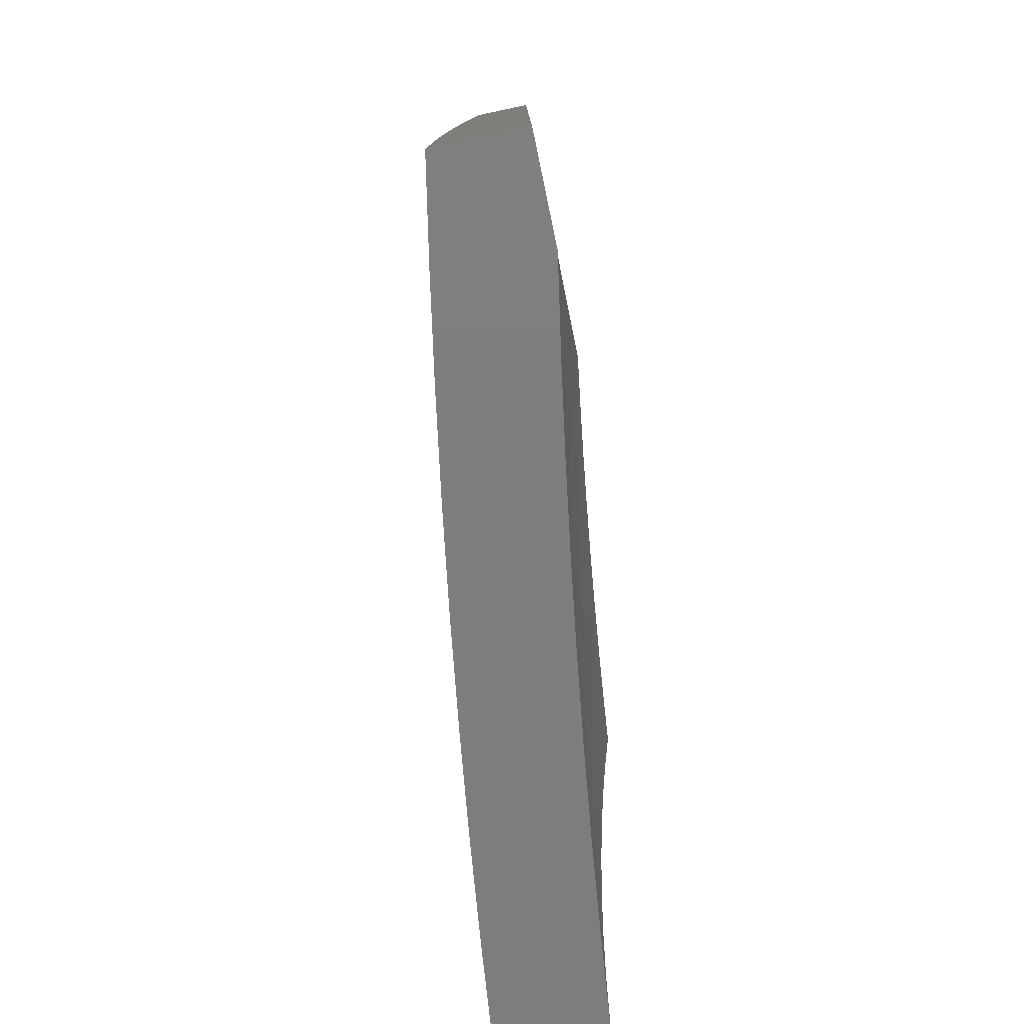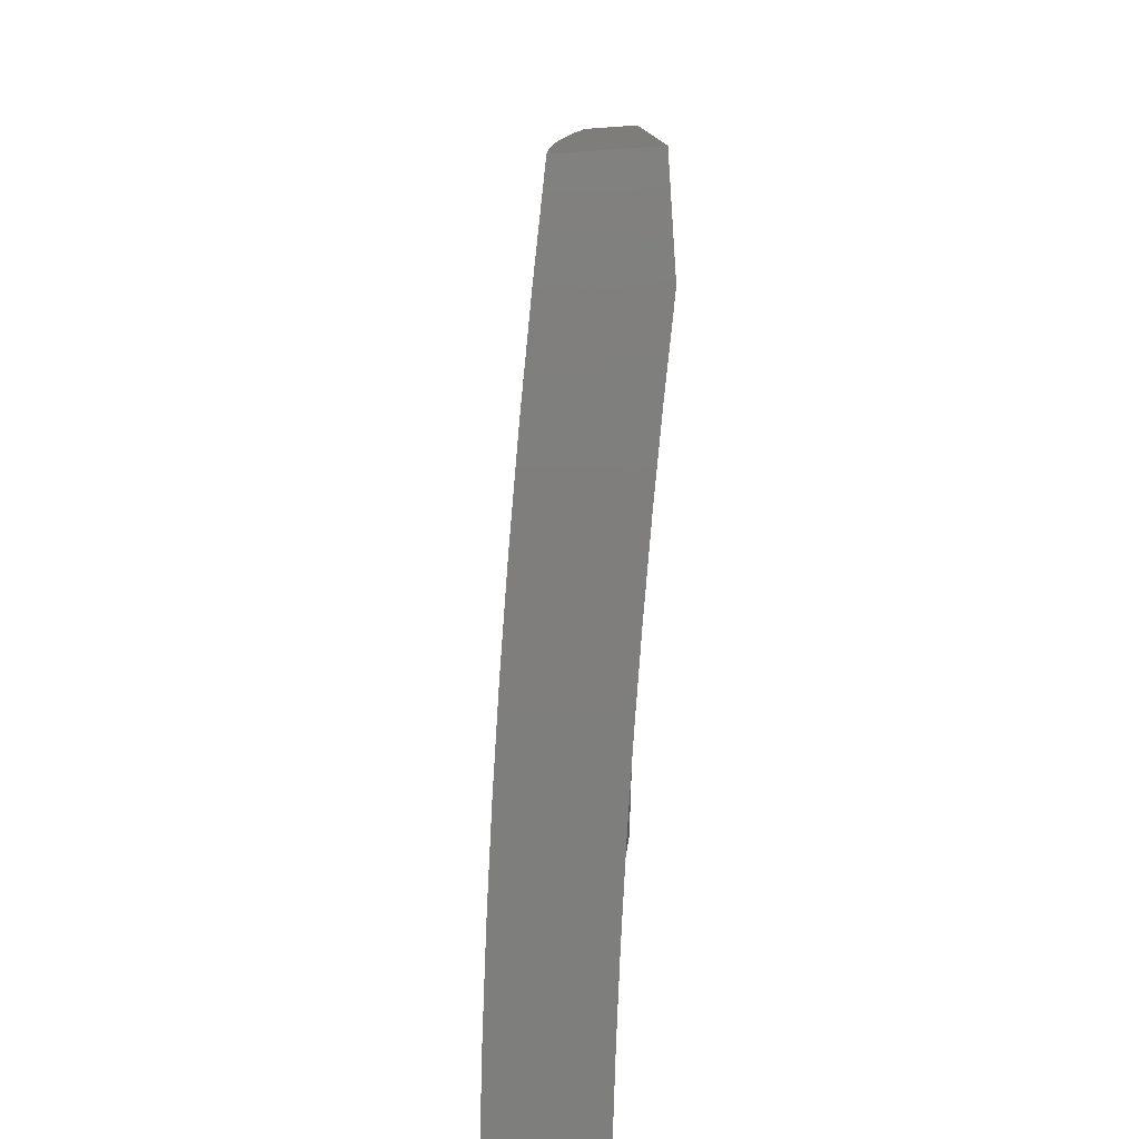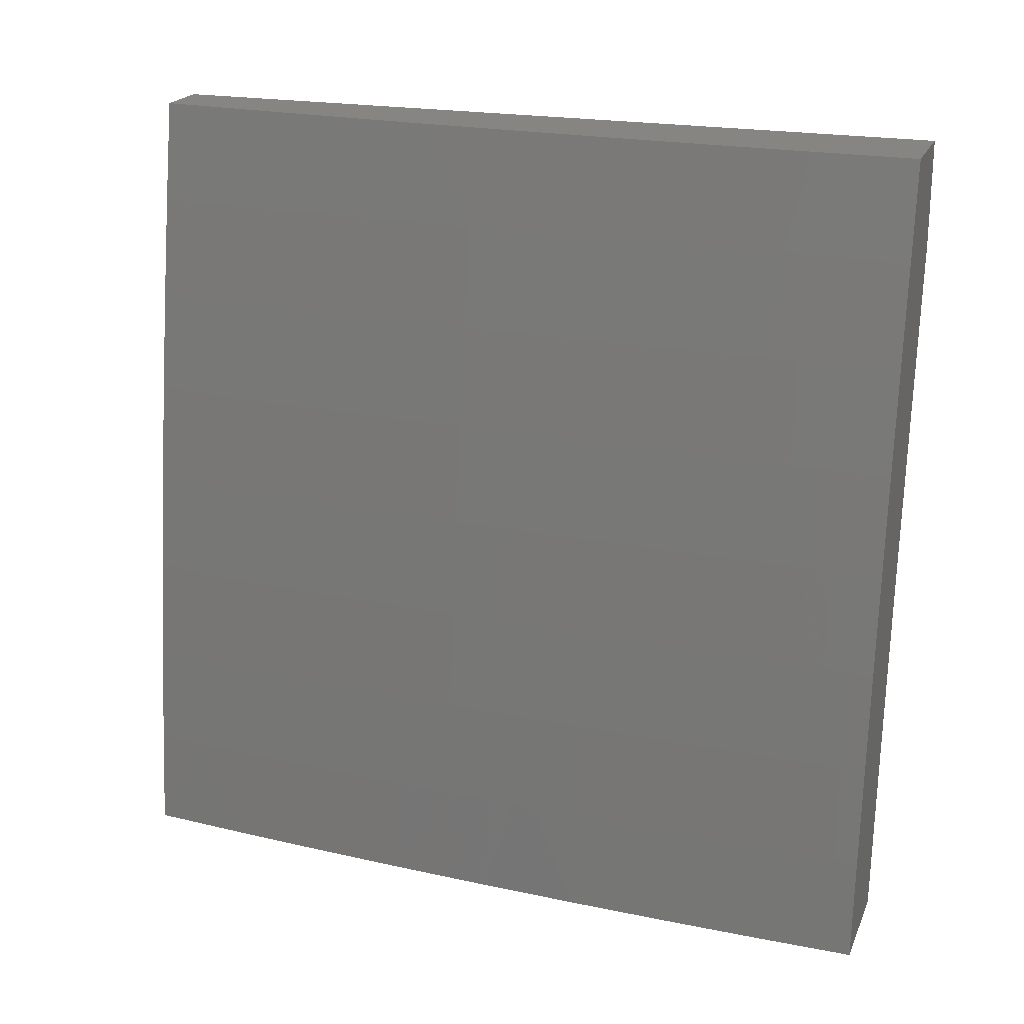
<metadata>
{"format":"stl","ext":"stl","renderer":"f3d","projection":"perspective","resolution":1024,"background":"white","views":[{"elev":-77.8,"azim":-168.1,"up":"+Z"},{"elev":-78.2,"azim":-176.0,"up":"+Z"},{"elev":21.2,"azim":108.8,"up":"+Y"}]}
</metadata>
<code>
# stl→obj: 357 verts, 710 faces
v 11.24 1.126 0
v 11.24 1.126 0.03078
v 11.25 1 0
v 11.24 1.126 0.06159
v 11.25 1 0.1252
v 11.24 1.126 0.09243
v 11.24 1.126 0.1233
v 11.23 1.251 0.1233
v 11.23 1.251 0.1542
v 11.21 1.376 0.1542
v 11.21 1.376 0.1852
v 11.19 1.501 0.1852
v 11.19 1.501 0.2161
v 11.18 1.627 0.1852
v 11.17 1.626 0.2161
v 11.16 1.754 0.1852
v 11.15 1.754 0.2161
v 11.13 1.88 0.2161
v 11.13 1.88 0.2471
v 11.11 2 0.2503
v 11.13 1.88 0.2782
v 11.13 1.88 0.3092
v 11.15 1.753 0.2782
v 11.15 1.753 0.3092
v 11.17 1.626 0.3092
v 11.17 1.626 0.3403
v 11.19 1.501 0.3403
v 11.19 1.501 0.3715
v 11.21 1.376 0.3403
v 11.21 1.375 0.3715
v 11.22 1.25 0.3403
v 11.22 1.25 0.3715
v 11.24 1.125 0.3403
v 11.24 1.125 0.3715
v 11.25 1 0.3754
v 11.23 1.125 0.4026
v 11.23 1.125 0.4338
v 11.22 1.25 0.4338
v 11.22 1.25 0.465
v 11.2 1.375 0.465
v 11.2 1.375 0.4963
v 11.19 1.5 0.4963
v 11.18 1.5 0.5276
v 11.17 1.626 0.4963
v 11.17 1.625 0.5276
v 11.15 1.752 0.4963
v 11.15 1.752 0.5276
v 11.12 1.879 0.5276
v 11.12 1.878 0.5589
v 11.1 2 0.5005
v 11.1 2 0.6255
v 11.23 1.251 0.03078
v 11.23 1.251 0
v 11.21 1.376 0.03078
v 11.21 1.377 0
v 11.2 1.502 0.03078
v 11.2 1.502 0
v 11.18 1.627 0
v 11.18 1.627 0.03078
v 11.16 1.751 0
v 11.16 1.754 0.03078
v 11.14 1.876 0
v 11.14 1.881 0.03078
v 11.11 2 0
v 11.13 1.881 0.06159
v 11.11 2 0.1252
v 11.13 1.881 0.09243
v 11.13 1.88 0.1233
v 11.16 1.754 0.09243
v 11.16 1.754 0.1233
v 11.18 1.627 0.1233
v 11.18 1.627 0.1542
v 11.19 1.501 0.1542
v 11.13 1.88 0.1852
v 11.13 1.88 0.1542
v 11.11 2 0.3754
v 11.13 1.88 0.3403
v 11.15 1.753 0.3403
v 11.17 1.626 0.3715
v 11.19 1.501 0.4026
v 11.21 1.375 0.4026
v 11.22 1.25 0.4026
v 11.13 1.879 0.4338
v 11.13 1.879 0.4026
v 11.13 1.88 0.3715
v 11.15 1.753 0.3715
v 11.09 2 0.7504
v 11.12 1.877 0.6844
v 11.12 1.878 0.6216
v 11.14 1.752 0.5589
v 11.16 1.625 0.5589
v 11.18 1.5 0.5589
v 11.2 1.375 0.5276
v 11.22 1.249 0.4963
v 11.23 1.124 0.465
v 11.24 1 0.5004
v 11.08 2 0.8752
v 11.11 1.876 0.8103
v 11.11 1.877 0.7473
v 11.14 1.751 0.6844
v 11.14 1.751 0.6216
v 11.16 1.624 0.6844
v 11.16 1.625 0.6216
v 11.18 1.499 0.6844
v 11.18 1.499 0.6216
v 11.2 1.374 0.6216
v 11.2 1.374 0.5589
v 11.21 1.249 0.5589
v 11.22 1.249 0.5276
v 11.23 1.124 0.5276
v 11.23 1.124 0.4963
v 11.07 2 1
v 11.1 1.874 0.9367
v 11.1 1.875 0.8734
v 11.13 1.75 0.8103
v 11.13 1.75 0.7473
v 11.15 1.623 0.8103
v 11.15 1.624 0.7473
v 11.17 1.498 0.8103
v 11.17 1.498 0.7473
v 11.19 1.373 0.7473
v 11.19 1.373 0.6844
v 11.21 1.248 0.6844
v 11.21 1.249 0.6216
v 11.23 1.124 0.6216
v 11.23 1.124 0.5589
v 11.24 1 0.6254
v 11.09 1.876 1
v 11.11 1.751 1
v 11.12 1.748 0.9367
v 11.13 1.627 1
v 11.14 1.622 0.9367
v 11.15 1.502 1
v 11.16 1.497 0.9367
v 11.17 1.377 1
v 11.18 1.371 0.9367
v 11.19 1.251 1
v 11.19 1.246 0.9367
v 11.2 1.126 1
v 11.2 1.121 0.9367
v 11.21 1 1
v 11.22 1 0.8752
v 11.23 1 0.7504
v 11.21 1.122 0.8103
v 11.21 1.122 0.8734
v 11.22 1.123 0.6844
v 11.22 1.123 0.7473
v 11.2 1.247 0.8103
v 11.2 1.247 0.8734
v 11.18 1.372 0.8734
v 11.24 1.125 0.3092
v 11.25 1 0.2503
v 11.24 1.125 0.2782
v 11.24 1.125 0.2471
v 11.22 1.25 0.2782
v 11.22 1.251 0.2471
v 11.21 1.376 0.2782
v 11.21 1.376 0.2471
v 11.19 1.501 0.2782
v 11.19 1.501 0.2471
v 11.17 1.626 0.2471
v 11.24 1.125 0.1852
v 11.24 1.125 0.2161
v 11.23 1.251 0.06159
v 11.21 1.376 0.06159
v 11.2 1.502 0.06159
v 11.23 1.251 0.09243
v 11.21 1.376 0.09243
v 11.19 1.502 0.09243
v 11.18 1.627 0.06159
v 11.24 1.125 0.1542
v 11.23 1.251 0.1852
v 11.23 1.251 0.2161
v 11.21 1.376 0.2161
v 11.22 1.25 0.3092
v 11.21 1.376 0.3092
v 11.19 1.501 0.3092
v 11.17 1.626 0.2782
v 11.15 1.754 0.2471
v 11.2 1.248 0.7473
v 11.21 1.376 0.1233
v 11.2 1.375 0.4338
v 11.19 1.5 0.4338
v 11.17 1.626 0.4026
v 11.18 1.372 0.8103
v 11.19 1.502 0.1233
v 11.18 1.627 0.09243
v 11.16 1.754 0.06159
v 11.19 1.5 0.465
v 11.17 1.626 0.465
v 11.15 1.753 0.465
v 11.13 1.879 0.4963
v 11.16 1.497 0.8734
v 11.17 1.626 0.4338
v 11.15 1.753 0.4026
v 11.15 1.623 0.8734
v 11.16 1.754 0.1542
v 11.15 1.753 0.4338
v 11.13 1.879 0.465
v 11.13 1.749 0.8734
v 11 1.87 0
v 11.02 1.761 0
v 11 1.869 0.0326
v 11.02 1.76 0.06158
v 11 1.869 0.06521
v 11 1.867 0.0978
v 11.02 1.76 0.1233
v 11 1.865 0.1304
v 11 1.863 0.1629
v 11.02 1.76 0.1851
v 11 1.86 0.1955
v 11 1.857 0.228
v 11.02 1.76 0.2471
v 11 1.853 0.2604
v 11 1.849 0.2928
v 11.01 1.76 0.3092
v 11 1.844 0.3251
v 11 1.839 0.3573
v 11.01 1.759 0.3714
v 11 1.833 0.3894
v 11 1.826 0.4214
v 11.01 1.759 0.4338
v 11 1.82 0.4533
v 11 1.812 0.4851
v 11.01 1.759 0.4962
v 11 1.804 0.5167
v 11 1.796 0.5482
v 11.01 1.758 0.5588
v 11 1.787 0.5796
v 11 1.778 0.6108
v 11 1.758 0.6215
v 11 1.768 0.6419
v 11 1.757 0.6727
v 11.02 1.648 0.6215
v 11.02 1.648 0.6843
v 11.04 1.539 0.6215
v 11.03 1.539 0.6843
v 11.05 1.431 0.6215
v 11.05 1.43 0.6843
v 11.06 1.322 0.6843
v 11.06 1.322 0.7473
v 11.07 1.213 0.7473
v 11.07 1.213 0.8103
v 11.08 1.105 0.8103
v 11.08 1.105 0.8734
v 11.09 1 0.8752
v 11.07 1.104 0.9367
v 11.08 1 1
v 11.07 1.077 1
v 11.04 1.653 0
v 11.04 1.651 0.06158
v 11.04 1.651 0.1233
v 11.05 1.542 0.06158
v 11.05 1.542 0.1233
v 11.07 1.433 0.06158
v 11.07 1.433 0.1233
v 11.08 1.324 0.1233
v 11.08 1.324 0.1851
v 11.09 1.216 0.1851
v 11.09 1.216 0.2471
v 11.1 1.108 0.2471
v 11.1 1.107 0.3092
v 11.12 1 0.2503
v 11.11 1 0.3754
v 11.05 1.545 0
v 11.07 1.436 0
v 11.08 1.327 0
v 11.08 1.324 0.06158
v 11.09 1.216 0.1233
v 11.11 1.108 0.1851
v 11.1 1.218 0
v 11.1 1.216 0.06158
v 11.11 1.108 0.1233
v 11.12 1 0.1252
v 11.11 1.109 0
v 11.11 1.108 0.06158
v 11.12 1 0
v 11.11 1 0.5004
v 11.1 1.107 0.4338
v 11.1 1.107 0.3714
v 11.09 1.216 0.3092
v 11.08 1.324 0.2471
v 11.07 1.433 0.1851
v 11.05 1.541 0.1851
v 11.04 1.651 0.1851
v 11.1 1 0.6254
v 11.09 1.107 0.5588
v 11.1 1.107 0.4962
v 11.09 1.215 0.4338
v 11.09 1.215 0.3714
v 11.08 1.324 0.3714
v 11.08 1.324 0.3092
v 11.06 1.432 0.3092
v 11.07 1.433 0.2471
v 11.05 1.541 0.3092
v 11.05 1.541 0.2471
v 11.03 1.65 0.3092
v 11.03 1.651 0.2471
v 11.09 1 0.7504
v 11.09 1.106 0.6843
v 11.09 1.106 0.6215
v 11.08 1.215 0.5588
v 11.09 1.215 0.4962
v 11.07 1.323 0.4962
v 11.07 1.323 0.4338
v 11.06 1.432 0.4338
v 11.06 1.432 0.3714
v 11.05 1.54 0.4338
v 11.05 1.541 0.3714
v 11.03 1.65 0.4338
v 11.03 1.65 0.3714
v 11.08 1.106 0.7473
v 11.08 1.214 0.6843
v 11.08 1.214 0.6215
v 11.07 1.322 0.6215
v 11.07 1.323 0.5588
v 11.06 1.431 0.5588
v 11.06 1.432 0.4962
v 11.04 1.54 0.5588
v 11.04 1.54 0.4962
v 11.02 1.649 0.5588
v 11.03 1.649 0.4962
v 11.06 1.153 1
v 11.06 1.212 0.9367
v 11.06 1.212 0.8734
v 11.05 1.321 0.8734
v 11.06 1.321 0.8103
v 11.04 1.429 0.8103
v 11.05 1.43 0.7473
v 11.03 1.537 0.8103
v 11.03 1.538 0.7473
v 11.01 1.647 0.8103
v 11.01 1.647 0.7473
v 11 1.711 0.7946
v 11 1.723 0.7644
v 11.05 1.23 1
v 11.05 1.32 0.9367
v 11.04 1.429 0.8734
v 11.02 1.537 0.8734
v 11 1.646 0.8734
v 11 1.685 0.8544
v 11 1.698 0.8246
v 11.04 1.306 1
v 11.03 1.383 1
v 11.03 1.428 0.9367
v 11.02 1.459 1
v 11.02 1.536 0.9367
v 11.01 1.535 1
v 11 1.627 0.9713
v 11 1.611 1
v 11 1.642 0.9424
v 11 1.657 0.9133
v 11 1.671 0.8839
v 11 1.735 0.734
v 11 1.747 0.7035
v 11 2 1
v 11 2 0
f 1 2 3
f 3 2 4
f 3 4 5
f 5 4 6
f 5 6 7
f 7 6 8
f 7 8 9
f 9 8 10
f 9 10 11
f 11 10 12
f 11 12 13
f 13 12 14
f 13 14 15
f 15 14 16
f 15 16 17
f 17 16 18
f 17 18 19
f 19 18 20
f 19 20 21
f 21 20 22
f 21 22 23
f 23 22 24
f 23 24 25
f 25 24 26
f 25 26 27
f 27 26 28
f 27 28 29
f 29 28 30
f 29 30 31
f 31 30 32
f 31 32 33
f 33 32 34
f 33 34 35
f 35 34 36
f 35 36 37
f 37 36 38
f 37 38 39
f 39 38 40
f 39 40 41
f 41 40 42
f 41 42 43
f 43 42 44
f 43 44 45
f 45 44 46
f 45 46 47
f 47 46 48
f 47 48 49
f 49 48 50
f 49 50 51
f 2 1 52
f 52 1 53
f 52 53 54
f 54 53 55
f 54 55 56
f 56 55 57
f 56 57 58
f 56 58 59
f 59 58 60
f 59 60 61
f 61 60 62
f 61 62 63
f 63 62 64
f 63 64 65
f 65 64 66
f 65 66 67
f 67 66 68
f 67 68 69
f 69 68 70
f 69 70 71
f 71 70 72
f 71 72 73
f 73 72 12
f 73 12 10
f 20 74 66
f 66 74 75
f 66 75 68
f 68 75 70
f 20 76 22
f 22 76 77
f 22 77 24
f 24 77 78
f 24 78 26
f 26 78 79
f 26 79 28
f 28 79 80
f 28 80 30
f 30 80 81
f 30 81 32
f 32 81 82
f 32 82 34
f 34 82 36
f 50 83 76
f 76 83 84
f 76 84 85
f 85 84 86
f 85 86 78
f 78 86 79
f 87 88 51
f 51 88 89
f 51 89 49
f 49 89 90
f 49 90 47
f 47 90 91
f 47 91 45
f 45 91 92
f 45 92 43
f 43 92 93
f 43 93 41
f 41 93 94
f 41 94 39
f 39 94 95
f 39 95 37
f 37 95 96
f 37 96 35
f 97 98 87
f 87 98 99
f 87 99 88
f 88 99 100
f 88 100 101
f 101 100 102
f 101 102 103
f 103 102 104
f 103 104 105
f 105 104 106
f 105 106 107
f 107 106 108
f 107 108 109
f 109 108 110
f 109 110 111
f 111 110 96
f 111 96 95
f 112 113 97
f 97 113 114
f 97 114 98
f 98 114 115
f 98 115 116
f 116 115 117
f 116 117 118
f 118 117 119
f 118 119 120
f 120 119 121
f 120 121 122
f 122 121 123
f 122 123 124
f 124 123 125
f 124 125 126
f 126 125 127
f 126 127 96
f 112 128 113
f 113 128 129
f 113 129 130
f 130 129 131
f 130 131 132
f 132 131 133
f 132 133 134
f 134 133 135
f 134 135 136
f 136 135 137
f 136 137 138
f 138 137 139
f 138 139 140
f 140 139 141
f 140 141 142
f 143 144 142
f 142 144 145
f 142 145 140
f 140 145 138
f 127 146 143
f 143 146 147
f 143 147 144
f 144 147 148
f 144 148 149
f 149 148 150
f 149 150 136
f 136 150 134
f 33 35 151
f 151 35 152
f 151 152 153
f 153 152 154
f 153 154 155
f 155 154 156
f 155 156 157
f 157 156 158
f 157 158 159
f 159 158 160
f 159 160 161
f 161 160 15
f 161 15 17
f 5 162 152
f 152 162 163
f 152 163 154
f 154 163 156
f 4 2 164
f 164 2 52
f 164 52 165
f 165 52 54
f 165 54 166
f 166 54 56
f 166 56 59
f 6 4 167
f 167 4 164
f 167 164 168
f 168 164 165
f 168 165 169
f 169 165 166
f 169 166 170
f 170 166 59
f 170 59 61
f 162 5 171
f 171 5 7
f 171 7 9
f 162 171 172
f 172 171 9
f 172 9 11
f 163 162 173
f 173 162 172
f 173 172 174
f 174 172 11
f 174 11 13
f 31 33 151
f 151 153 175
f 175 153 155
f 175 155 176
f 176 155 157
f 176 157 177
f 177 157 159
f 177 159 178
f 178 159 161
f 178 161 179
f 179 161 17
f 179 17 19
f 38 36 82
f 126 96 110
f 109 111 94
f 94 111 95
f 146 127 125
f 124 126 108
f 108 126 110
f 125 123 146
f 146 123 180
f 146 180 147
f 147 180 148
f 138 145 149
f 149 145 144
f 6 167 8
f 8 167 181
f 8 181 10
f 10 181 73
f 181 167 168
f 158 156 173
f 173 156 163
f 158 173 174
f 29 31 175
f 175 31 151
f 29 175 176
f 38 82 182
f 182 82 81
f 182 81 183
f 183 81 80
f 183 80 184
f 184 80 79
f 184 79 86
f 107 109 93
f 93 109 94
f 122 124 106
f 106 124 108
f 123 121 180
f 180 121 185
f 180 185 148
f 148 185 150
f 136 138 149
f 181 168 186
f 186 168 169
f 186 169 187
f 187 169 170
f 187 170 188
f 188 170 61
f 188 61 65
f 65 61 63
f 160 158 174
f 160 174 13
f 27 29 176
f 27 176 177
f 38 182 40
f 40 182 189
f 40 189 42
f 42 189 190
f 42 190 44
f 44 190 191
f 44 191 46
f 46 191 192
f 46 192 48
f 48 192 50
f 189 182 183
f 105 107 92
f 92 107 93
f 120 122 104
f 104 122 106
f 121 119 185
f 185 119 193
f 185 193 150
f 150 193 134
f 71 73 186
f 186 73 181
f 71 186 187
f 14 12 72
f 15 160 13
f 25 27 177
f 25 177 178
f 189 183 194
f 194 183 184
f 194 184 195
f 195 184 86
f 195 86 84
f 103 105 91
f 91 105 92
f 118 120 102
f 102 120 104
f 119 117 193
f 193 117 196
f 193 196 134
f 134 196 132
f 69 71 187
f 69 187 188
f 14 72 197
f 197 72 70
f 197 70 75
f 23 25 178
f 23 178 179
f 189 194 190
f 190 194 198
f 190 198 191
f 191 198 199
f 191 199 192
f 192 199 50
f 198 194 195
f 101 103 90
f 90 103 91
f 116 118 100
f 100 118 102
f 117 115 196
f 196 115 200
f 196 200 132
f 132 200 130
f 67 69 188
f 67 188 65
f 14 197 16
f 16 197 74
f 16 74 18
f 18 74 20
f 74 197 75
f 21 23 179
f 21 179 19
f 85 78 77
f 84 83 195
f 195 83 198
f 88 101 89
f 89 101 90
f 98 116 99
f 99 116 100
f 113 130 200
f 113 200 114
f 114 200 115
f 76 85 77
f 50 199 83
f 83 199 198
f 201 202 203
f 203 202 204
f 203 204 205
f 205 204 206
f 206 204 207
f 206 207 208
f 208 207 209
f 209 207 210
f 209 210 211
f 211 210 212
f 212 210 213
f 212 213 214
f 214 213 215
f 215 213 216
f 215 216 217
f 217 216 218
f 218 216 219
f 218 219 220
f 220 219 221
f 221 219 222
f 221 222 223
f 223 222 224
f 224 222 225
f 224 225 226
f 226 225 227
f 227 225 228
f 227 228 229
f 229 228 230
f 230 228 231
f 230 231 232
f 232 231 233
f 233 231 234
f 233 234 235
f 235 234 236
f 235 236 237
f 237 236 238
f 237 238 239
f 239 238 240
f 239 240 241
f 241 240 242
f 241 242 243
f 243 242 244
f 243 244 245
f 245 244 246
f 245 246 247
f 247 246 248
f 247 248 249
f 202 250 204
f 204 250 251
f 204 251 252
f 252 251 253
f 252 253 254
f 254 253 255
f 254 255 256
f 256 255 257
f 256 257 258
f 258 257 259
f 258 259 260
f 260 259 261
f 260 261 262
f 262 261 263
f 262 263 264
f 250 265 251
f 251 265 253
f 265 266 253
f 253 266 255
f 266 267 255
f 255 267 268
f 255 268 257
f 257 268 269
f 257 269 259
f 259 269 270
f 259 270 261
f 261 270 263
f 267 271 268
f 268 271 272
f 268 272 269
f 269 272 273
f 269 273 270
f 270 273 274
f 270 274 263
f 271 275 272
f 272 275 276
f 272 276 273
f 273 276 274
f 275 277 276
f 276 277 274
f 278 279 264
f 264 279 280
f 264 280 262
f 262 280 281
f 262 281 260
f 260 281 282
f 260 282 258
f 258 282 283
f 258 283 256
f 256 283 284
f 256 284 254
f 254 284 285
f 254 285 252
f 252 285 207
f 252 207 204
f 286 287 278
f 278 287 288
f 278 288 279
f 279 288 289
f 279 289 290
f 290 289 291
f 290 291 292
f 292 291 293
f 292 293 294
f 294 293 295
f 294 295 296
f 296 295 297
f 296 297 298
f 298 297 213
f 298 213 210
f 299 300 286
f 286 300 301
f 286 301 287
f 287 301 302
f 287 302 303
f 303 302 304
f 303 304 305
f 305 304 306
f 305 306 307
f 307 306 308
f 307 308 309
f 309 308 310
f 309 310 311
f 311 310 219
f 311 219 216
f 246 244 299
f 299 244 312
f 299 312 300
f 300 312 313
f 300 313 314
f 314 313 315
f 314 315 316
f 316 315 317
f 316 317 318
f 318 317 319
f 318 319 320
f 320 319 321
f 320 321 322
f 322 321 225
f 322 225 222
f 249 323 247
f 247 323 324
f 247 324 325
f 325 324 326
f 325 326 327
f 327 326 328
f 327 328 329
f 329 328 330
f 329 330 331
f 331 330 332
f 331 332 333
f 333 332 334
f 333 334 335
f 323 336 324
f 324 336 337
f 324 337 326
f 326 337 338
f 326 338 328
f 328 338 339
f 328 339 330
f 330 339 340
f 330 340 332
f 332 340 341
f 332 341 342
f 336 343 337
f 337 343 344
f 337 344 345
f 345 344 346
f 345 346 347
f 347 346 348
f 347 348 349
f 349 348 350
f 349 351 347
f 347 351 352
f 347 352 340
f 340 352 353
f 340 353 341
f 342 334 332
f 335 354 333
f 333 354 235
f 333 235 237
f 354 355 235
f 235 355 233
f 298 210 285
f 285 210 207
f 311 216 297
f 297 216 213
f 322 222 310
f 310 222 219
f 234 231 228
f 234 228 321
f 321 228 225
f 296 298 284
f 284 298 285
f 309 311 295
f 295 311 297
f 320 322 308
f 308 322 310
f 236 234 319
f 319 234 321
f 331 333 237
f 294 296 283
f 283 296 284
f 307 309 293
f 293 309 295
f 318 320 306
f 306 320 308
f 238 236 317
f 317 236 319
f 329 331 239
f 239 331 237
f 347 340 339
f 345 347 338
f 338 347 339
f 292 294 282
f 282 294 283
f 305 307 291
f 291 307 293
f 316 318 304
f 304 318 306
f 240 238 315
f 315 238 317
f 327 329 241
f 241 329 239
f 337 345 338
f 290 292 281
f 281 292 282
f 303 305 289
f 289 305 291
f 314 316 302
f 302 316 304
f 242 240 313
f 313 240 315
f 325 327 243
f 243 327 241
f 279 290 280
f 280 290 281
f 287 303 288
f 288 303 289
f 300 314 301
f 301 314 302
f 244 242 312
f 312 242 313
f 247 325 245
f 245 325 243
f 112 97 356
f 356 97 87
f 356 87 357
f 357 87 51
f 357 51 50
f 50 76 357
f 357 76 20
f 357 20 66
f 66 64 357
f 62 250 64
f 64 250 202
f 64 202 201
f 250 62 265
f 265 62 60
f 265 60 266
f 266 60 58
f 266 58 267
f 267 58 57
f 267 57 271
f 271 57 55
f 271 55 275
f 275 55 53
f 275 53 277
f 277 53 1
f 277 1 3
f 201 357 64
f 141 139 248
f 248 139 137
f 248 137 249
f 249 137 135
f 249 135 323
f 323 135 133
f 323 133 336
f 336 133 343
f 343 133 131
f 343 131 344
f 344 131 129
f 344 129 346
f 346 129 348
f 348 129 128
f 348 128 350
f 350 128 112
f 350 112 356
f 3 5 277
f 277 5 274
f 274 5 152
f 274 152 263
f 263 152 35
f 263 35 96
f 263 96 264
f 264 96 127
f 264 127 278
f 278 127 143
f 278 143 286
f 286 143 142
f 286 142 141
f 248 246 141
f 141 246 299
f 141 299 286
f 201 203 357
f 357 203 205
f 357 205 206
f 206 208 357
f 357 208 209
f 357 209 211
f 211 212 357
f 357 212 214
f 357 214 215
f 215 217 357
f 357 217 356
f 356 217 218
f 356 218 220
f 220 221 356
f 356 221 223
f 356 223 224
f 224 226 356
f 356 226 227
f 356 227 229
f 229 230 356
f 356 230 232
f 356 232 233
f 233 355 356
f 356 355 354
f 356 354 335
f 335 334 356
f 356 334 342
f 356 342 341
f 341 353 356
f 356 353 352
f 356 352 351
f 351 349 356
f 356 349 350

</code>
